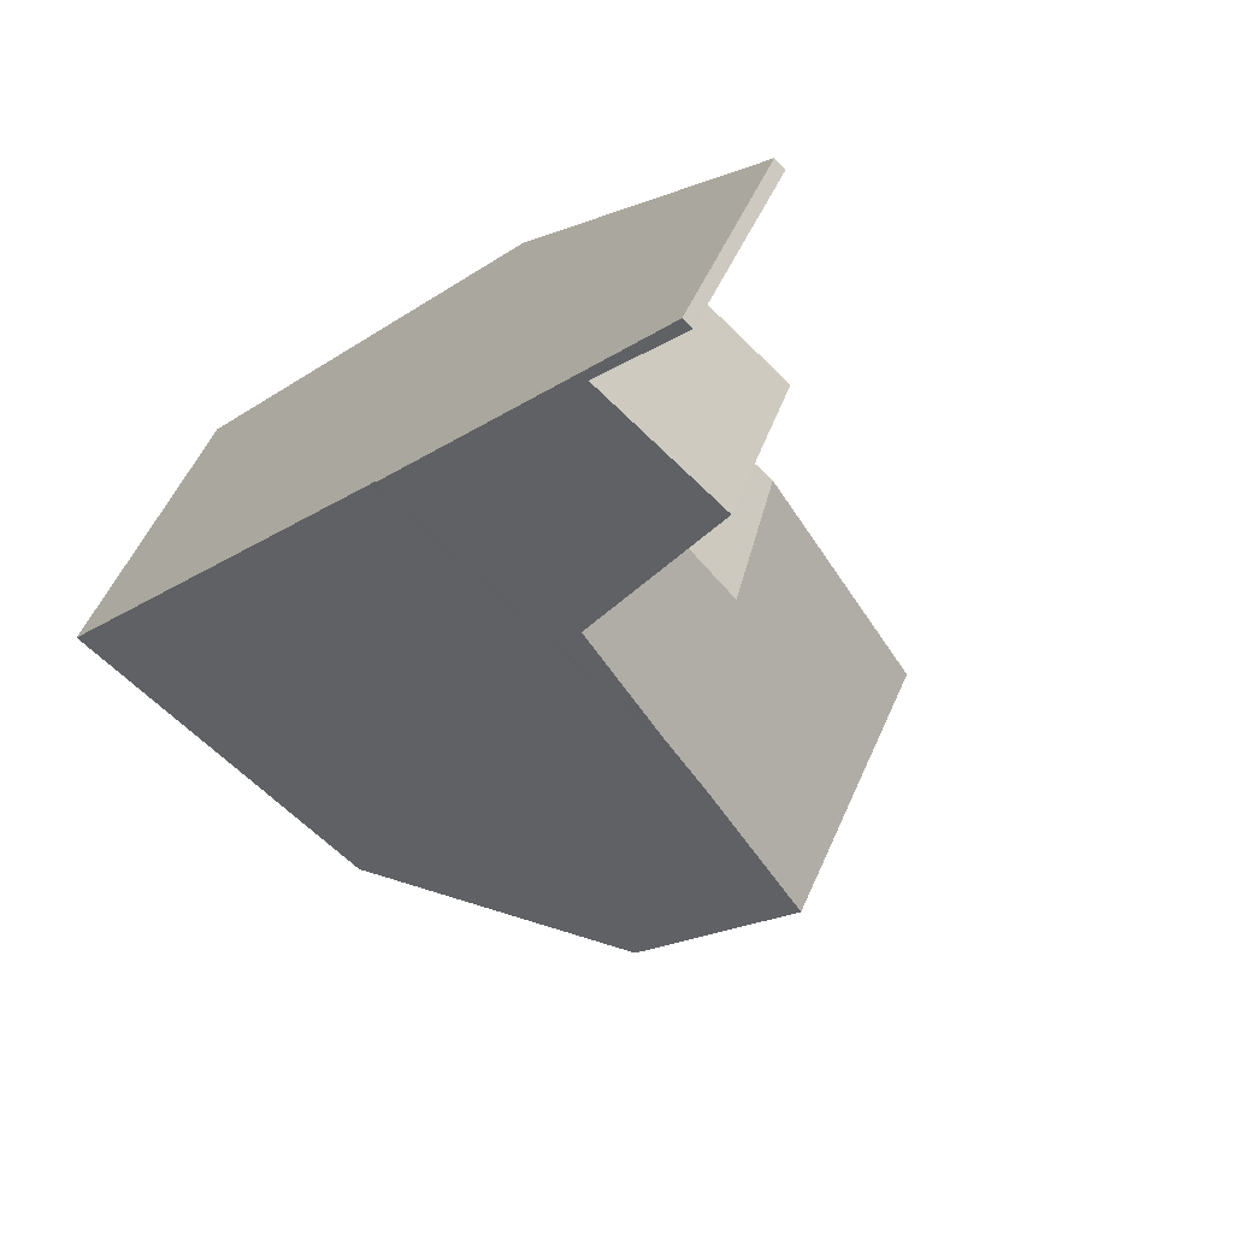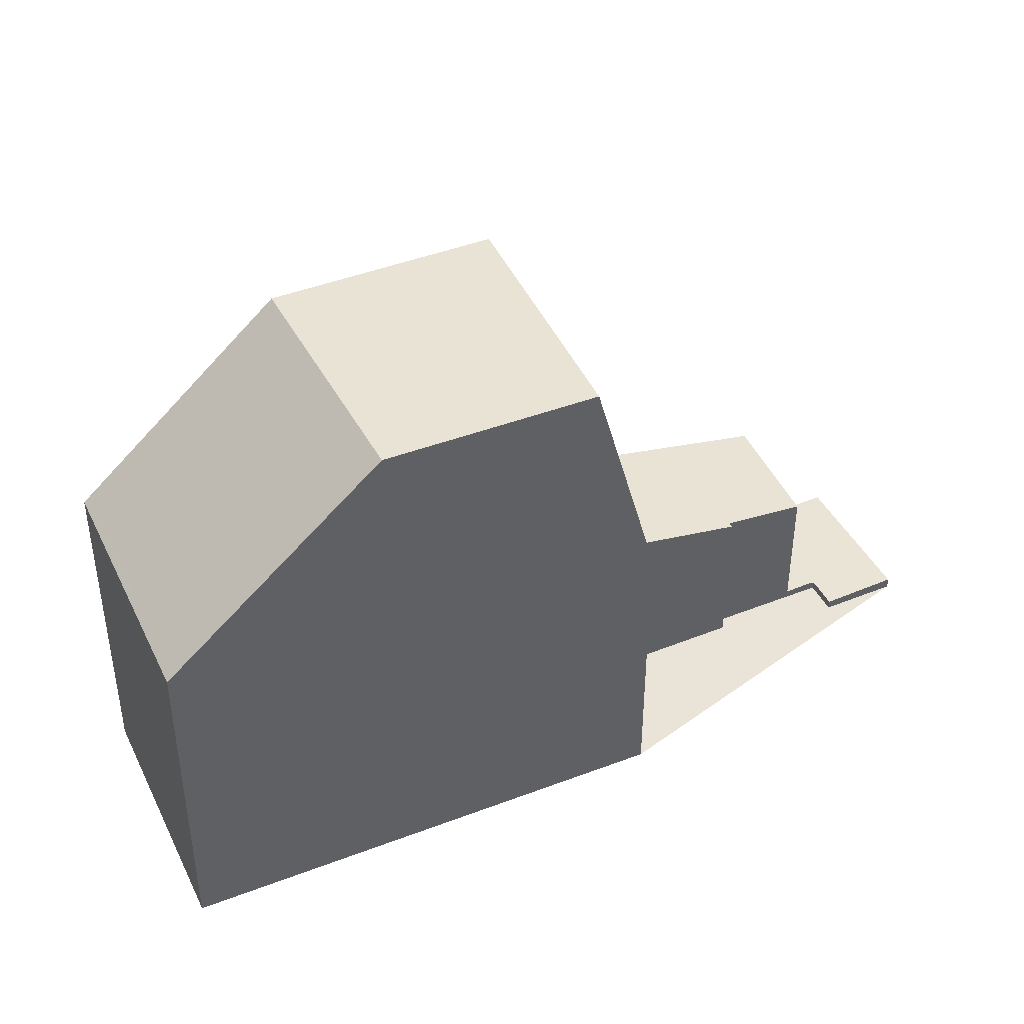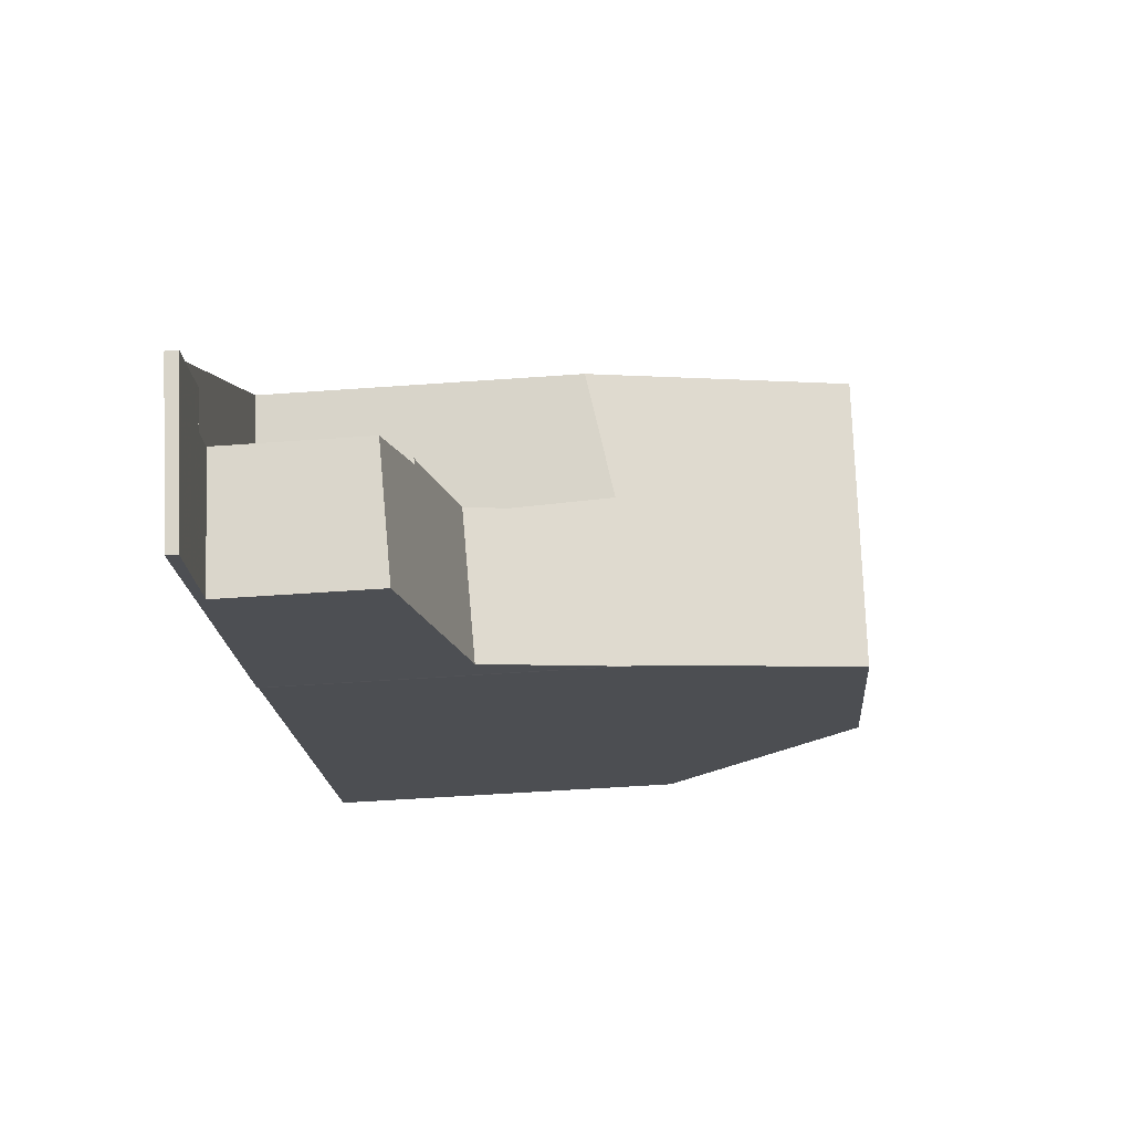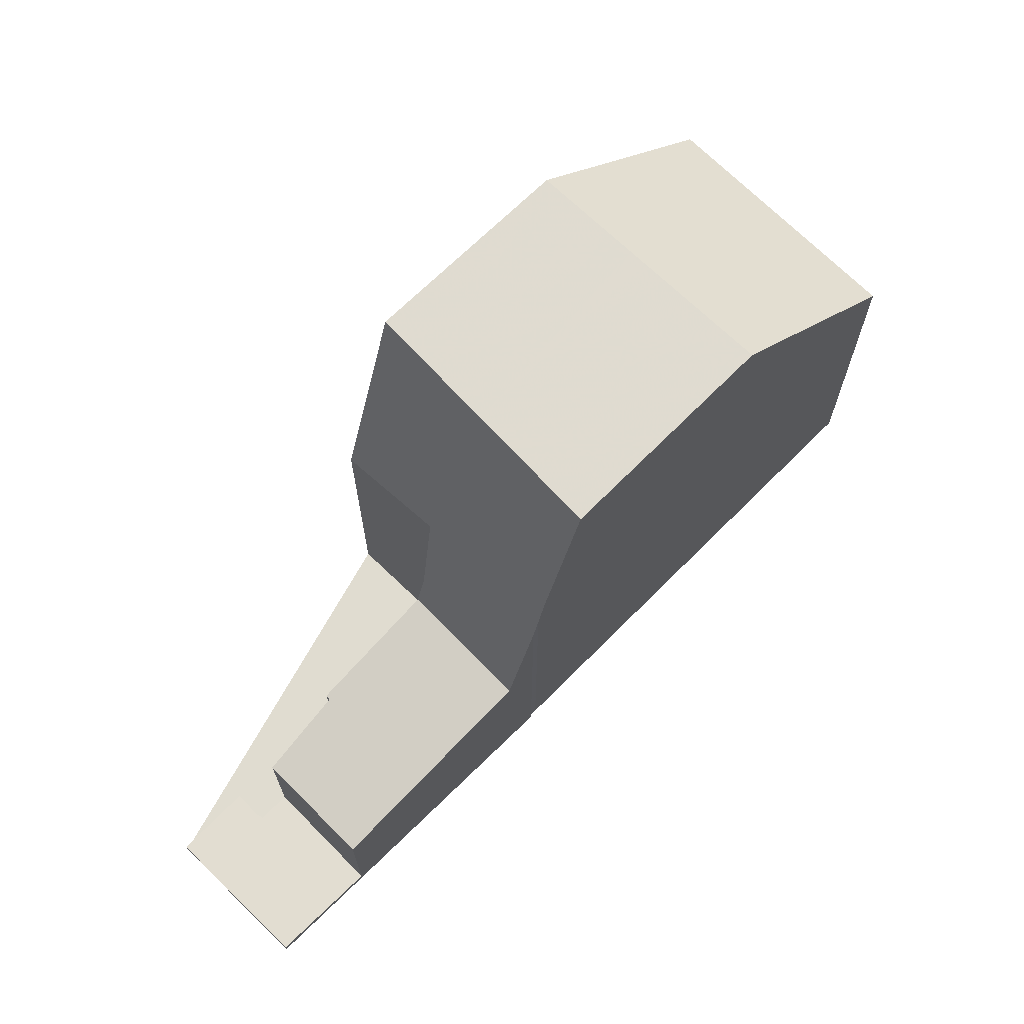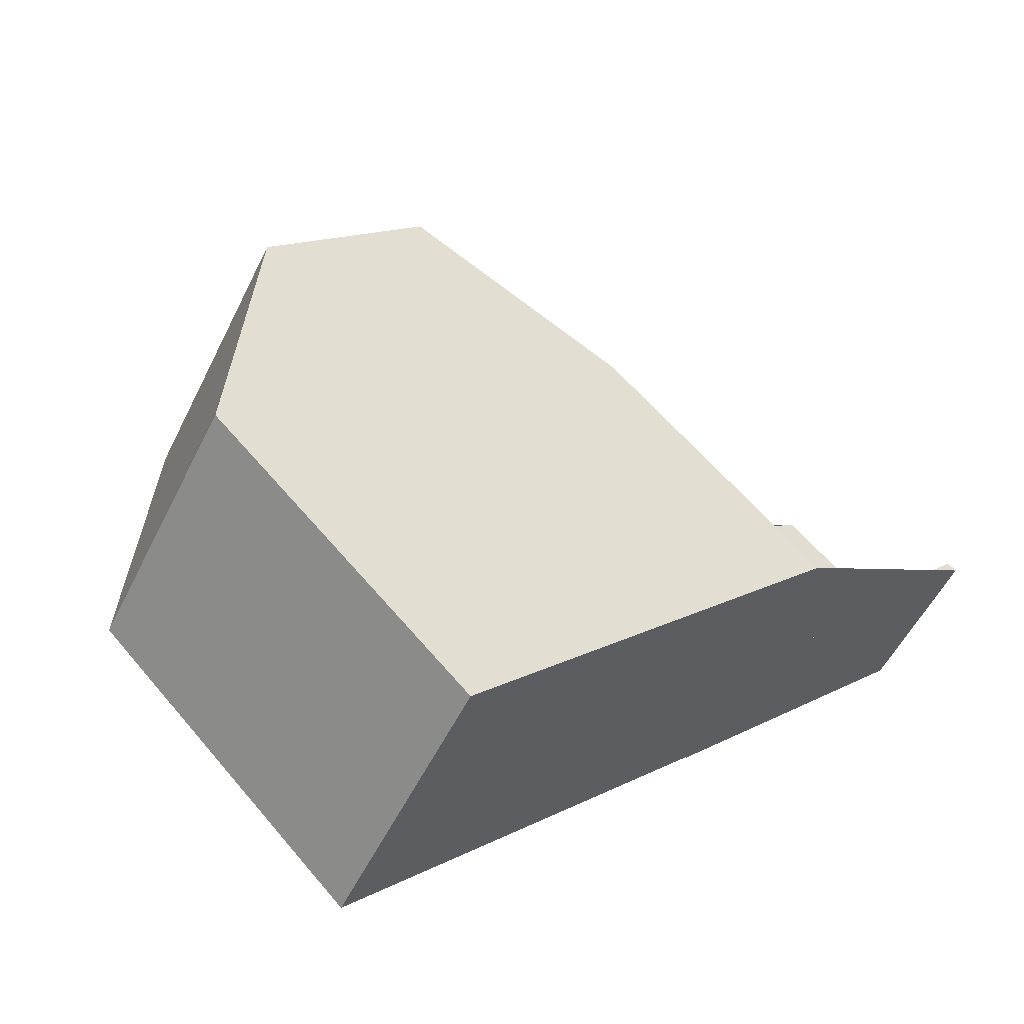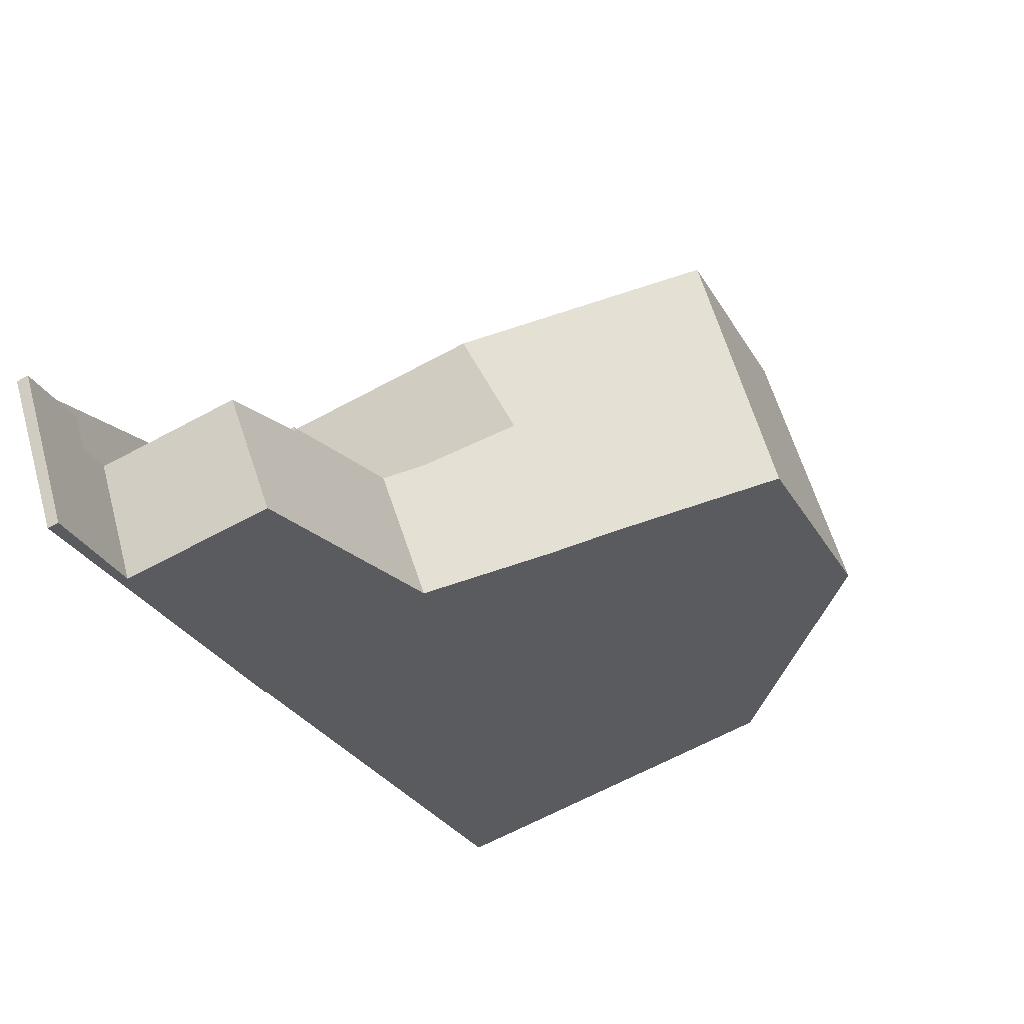
<metadata>
{"format":"obj","ext":"obj","renderer":"f3d","projection":"perspective","resolution":1024,"background":"white","views":[{"elev":-61.4,"azim":-135.7,"up":"+Y"},{"elev":43.1,"azim":-170.8,"up":"+Z"},{"elev":-51.0,"azim":-85.5,"up":"+Y"},{"elev":69.7,"azim":-11.0,"up":"+Z"},{"elev":59.9,"azim":140.3,"up":"+Y"},{"elev":-64.7,"azim":-61.4,"up":"+Y"}]}
</metadata>
<code>
v -565.9 -1676 5.335
v -563.6 -1680 5.386
v -573.4 -1684 2.52
v -573.5 -1684 2.512
v -571.3 -1682 5
v -572.4 -1680 4.63
v -570 -1684 5.358
v -570.1 -1684 4.907
v -570.1 -1684 4.896
v -575 -1687 0.1668
v -576.4 -1685 0.1782
v -575.4 -1685 0.1482
v -575.1 -1685 0.1457
v -566.4 -1681 8.295
v -568.8 -1678 8.35
v -569.4 -1684 8.287
v -571.6 -1680 8.342
v -569.4 -1684 8.287
v -569.2 -1683 8.288
v -568.8 -1678 8.35
v -566.4 -1681 8.295
v -571.6 -1680 8.342
v -569.4 -1684 8.287
v -571.8 -1682 2.907
v -570.6 -1684 3.009
v -570.6 -1684 3.007
v -570.6 -1684 3.009
v -571.8 -1682 2.907
v -574.6 -1685 2.257
v -573.5 -1686 2.353
v -573.5 -1686 0.1246
v -574.6 -1685 0.1326
v -569.4 -1684 8.287
v -570.6 -1684 3.007
v -573.6 -1686 2.352
v -573.6 -1686 0.1247
v -575 -1687 0.1669
v -569.9 -1684 5.848
v -569.9 -1684 5.846
v -572.3 -1680 5.406
v -574.4 -1687 0.1483
v -575.8 -1685 0.1597
v -574.4 -1687 0.1482
v -576.2 -1685 0.1727
v -574.9 -1687 0.1626
v -574.9 -1687 0.1625
v -575.6 -1685 0.1544
v -574.2 -1687 0.1442
v -574.2 -1687 0.1441
v -563.6 -1680 5.444
v -566 -1676 5.473
v -572.2 -1680 5.408
v -572.4 -1681 4.632
v -568.8 -1678 8.349
v -571.6 -1680 8.342
v -571.6 -1680 8.342
v -568.8 -1678 8.349
v -566 -1676 5.473
v -565.9 -1676 5.336
v -567.9 -1677 7.407
v -565.6 -1681 7.458
v -567.9 -1677 7.407
v -575.7 -1685 0.1588
v -575.5 -1685 0.1536
v -576.3 -1685 0.1773
v -576.1 -1685 0.1719
v -575.3 -1685 0.1473
v -567.8 -1679 8.327
v -570.6 -1681 8.319
v -567.8 -1679 8.327
v -565.1 -1678 5.461
v -565 -1678 5.356
v -566.9 -1679 7.428
v -571.2 -1682 5.597
v -571.4 -1682 4.965
v -570.6 -1681 8.319
v -575.5 -1685 0.1576
v -575.4 -1685 0.1525
v -576.2 -1686 0.176
v -576 -1686 0.1707
v -575.1 -1685 0.1461
v -567.6 -1680 8.324
v -570.5 -1682 8.315
v -567.6 -1680 8.324
v -564.9 -1678 5.459
v -564.8 -1678 5.359
v -571.7 -1683 2.91
v -566.8 -1679 7.431
v -571.7 -1683 2.91
v -573.5 -1684 2.515
v -571.1 -1682 5.626
v -570.5 -1682 8.315
v -574.6 -1685 0.1326
v -573.6 -1686 0.1247
v -573.5 -1686 2.353
v -573.6 -1686 2.352
v -573.5 -1686 0.1246
v -574.6 -1685 2.257
v -565.9 -1676 5.336
v -565.9 -1676 5.335
v -565.9 -1676 0
v -565.9 -1676 0
v -563.6 -1680 5.444
v -563.6 -1680 5.386
v -563.6 -1680 0
v -563.6 -1680 0
v -573.5 -1684 2.515
v -573.4 -1684 2.52
v -573.4 -1684 0
v -573.5 -1684 0
v -571.8 -1682 2.907
v -573.5 -1684 2.512
v -573.5 -1684 0
v -571.8 -1682 0
v -571.4 -1682 4.965
v -571.3 -1682 5
v -571.3 -1682 0
v -571.4 -1682 0
v -572.3 -1680 5.406
v -572.4 -1680 4.63
v -572.4 -1680 -8.882e-16
v -572.3 -1680 0
v -570.1 -1684 4.907
v -570 -1684 5.358
v -570 -1684 0
v -570.1 -1684 0
v -570.1 -1684 4.896
v -570.1 -1684 4.907
v -570.1 -1684 0
v -570.1 -1684 0
v -570.6 -1684 3.009
v -570.1 -1684 4.896
v -570.1 -1684 0
v -570.6 -1684 0
v -575 -1687 0.1669
v -575 -1687 0.1668
v -575 -1687 0
v -575 -1687 0
v -576.2 -1685 0.1727
v -576.4 -1685 0.1782
v -576.4 -1685 2.776e-17
v -576.2 -1685 -2.776e-17
v -575.3 -1685 0.1473
v -575.4 -1685 0.1482
v -575.4 -1685 0
v -575.3 -1685 0
v -574.6 -1685 0.1326
v -575.1 -1685 0.1457
v -575.1 -1685 0
v -574.6 -1685 0
v -569.2 -1683 8.288
v -566.4 -1681 8.295
v -566.4 -1681 0
v -569.2 -1683 0
v -568.8 -1678 8.35
v -571.6 -1680 8.342
v -571.6 -1680 0
v -568.8 -1678 0
v -569.4 -1684 8.287
v -569.2 -1683 8.288
v -569.2 -1683 0
v -569.4 -1684 0
v -567.9 -1677 7.407
v -568.8 -1678 8.35
v -568.8 -1678 0
v -567.9 -1677 0
v -569.9 -1684 5.848
v -569.4 -1684 8.287
v -569.4 -1684 0
v -569.9 -1684 0
v -573.5 -1686 2.353
v -570.6 -1684 3.009
v -570.6 -1684 0
v -573.5 -1686 -4.441e-16
v -571.3 -1682 5
v -571.8 -1682 2.907
v -571.8 -1682 0
v -571.3 -1682 0
v -576.2 -1686 0.176
v -575 -1687 0.1669
v -575 -1687 0
v -576.2 -1686 -2.776e-17
v -570 -1684 5.358
v -569.9 -1684 5.848
v -569.9 -1684 0
v -570 -1684 0
v -571.6 -1680 8.342
v -572.3 -1680 5.406
v -572.3 -1680 0
v -571.6 -1680 0
v -575.6 -1685 0.1544
v -575.8 -1685 0.1597
v -575.8 -1685 0
v -575.6 -1685 0
v -574.9 -1687 0.1625
v -574.4 -1687 0.1482
v -574.4 -1687 0
v -574.9 -1687 0
v -575.8 -1685 0.1597
v -576.2 -1685 0.1727
v -576.2 -1685 -2.776e-17
v -575.8 -1685 0
v -575 -1687 0.1668
v -574.9 -1687 0.1625
v -574.9 -1687 0
v -575 -1687 0
v -575.4 -1685 0.1482
v -575.6 -1685 0.1544
v -575.6 -1685 0
v -575.4 -1685 0
v -574.4 -1687 0.1482
v -574.2 -1687 0.1441
v -574.2 -1687 -2.776e-17
v -574.4 -1687 0
v -565.6 -1681 7.458
v -563.6 -1680 5.444
v -563.6 -1680 0
v -565.6 -1681 0
v -565.9 -1676 5.335
v -566 -1676 5.473
v -566 -1676 -8.882e-16
v -565.9 -1676 0
v -572.4 -1680 4.63
v -572.4 -1681 4.632
v -572.4 -1681 0
v -572.4 -1680 -8.882e-16
v -565 -1678 5.356
v -565.9 -1676 5.336
v -565.9 -1676 0
v -565 -1678 0
v -566.4 -1681 8.295
v -565.6 -1681 7.458
v -565.6 -1681 0
v -566.4 -1681 0
v -566 -1676 5.473
v -567.9 -1677 7.407
v -567.9 -1677 0
v -566 -1676 -8.882e-16
v -576.4 -1685 0.1782
v -576.3 -1685 0.1773
v -576.3 -1685 0
v -576.4 -1685 2.776e-17
v -575.1 -1685 0.1461
v -575.3 -1685 0.1473
v -575.3 -1685 0
v -575.1 -1685 0
v -564.8 -1678 5.359
v -565 -1678 5.356
v -565 -1678 0
v -564.8 -1678 0
v -572.4 -1681 4.632
v -571.4 -1682 4.965
v -571.4 -1682 0
v -572.4 -1681 0
v -576.3 -1685 0.1773
v -576.2 -1686 0.176
v -576.2 -1686 -2.776e-17
v -576.3 -1685 0
v -575.1 -1685 0.1457
v -575.1 -1685 0.1461
v -575.1 -1685 0
v -575.1 -1685 0
v -563.6 -1680 5.386
v -564.8 -1678 5.359
v -564.8 -1678 0
v -563.6 -1680 0
v -573.5 -1684 2.512
v -573.5 -1684 2.515
v -573.5 -1684 0
v -573.5 -1684 0
v -574.2 -1687 0.1441
v -573.5 -1686 0.1246
v -573.5 -1686 0
v -574.2 -1687 -2.776e-17
v -573.4 -1684 2.52
v -574.6 -1685 2.257
v -574.6 -1685 0
v -573.4 -1684 0
v -571.3 -1682 0
v -572.4 -1680 0
v -565.9 -1676 0
v -563.6 -1680 0
v -570 -1684 0
v -570.1 -1684 0
v -570.1 -1684 0
v -575 -1687 0
v -576.4 -1685 0
v -575.4 -1685 0
v -575.1 -1685 0
v -573.4 -1684 0
v -573.5 -1684 0
f 52 40 22 55
f 19 16 18
f 84 14 19 18 83
f 86 2 50 85
f 96 26 25 95
f 49 43 41 48
f 35 29 32 36
f 39 33 23 38
f 78 48 41 77
f 36 31 30 35
f 38 7 8 9 27 34 39
f 53 6 40 52
f 80 45 37 79
f 46 10 37 45
f 77 41 45 80
f 45 41 43 46
f 94 48 78 81 13 93
f 97 49 48 94
f 88 61 21 82
f 75 53 52 74
f 74 52 55 76
f 56 17 15 57
f 58 51 1 59
f 60 54 20 62
f 85 50 61 88
f 62 51 58 60
f 63 42 47 64
f 65 11 44 66
f 66 44 42 63
f 64 47 12 67
f 90 4 24 89
f 69 56 57 70
f 71 58 59 72
f 68 54 60 73
f 87 28 5 75 74 91
f 91 74 76 92
f 73 60 58 71
f 77 63 64 78
f 79 65 66 80
f 80 66 63 77
f 78 64 67 81
f 83 69 70 84
f 85 71 72 86
f 82 68 73 88
f 88 73 71 85
f 98 3 90 89 26 96
f 91 39 34 87
f 92 33 39 91
f 100 101 102 99
f 104 105 106 103
f 108 109 110 107
f 112 113 114 111
f 116 117 118 115
f 120 121 122 119
f 124 125 126 123
f 128 129 130 127
f 132 133 134 131
f 136 137 138 135
f 140 141 142 139
f 144 145 146 143
f 148 149 150 147
f 152 153 154 151
f 156 157 158 155
f 160 161 162 159
f 164 165 166 163
f 168 169 170 167
f 172 173 174 171
f 176 177 178 175
f 180 181 182 179
f 184 185 186 183
f 188 189 190 187
f 192 193 194 191
f 196 197 198 195
f 200 201 202 199
f 204 205 206 203
f 208 209 210 207
f 212 213 214 211
f 216 217 218 215
f 220 221 222 219
f 224 225 226 223
f 228 229 230 227
f 232 233 234 231
f 236 237 238 235
f 240 241 242 239
f 244 245 246 243
f 248 249 250 247
f 252 253 254 251
f 256 257 258 255
f 260 261 262 259
f 264 265 266 263
f 268 269 270 267
f 272 273 274 271
f 276 277 278 275
f 280 281 282 283 284 285 286 287 288 289 290 291 279

</code>
